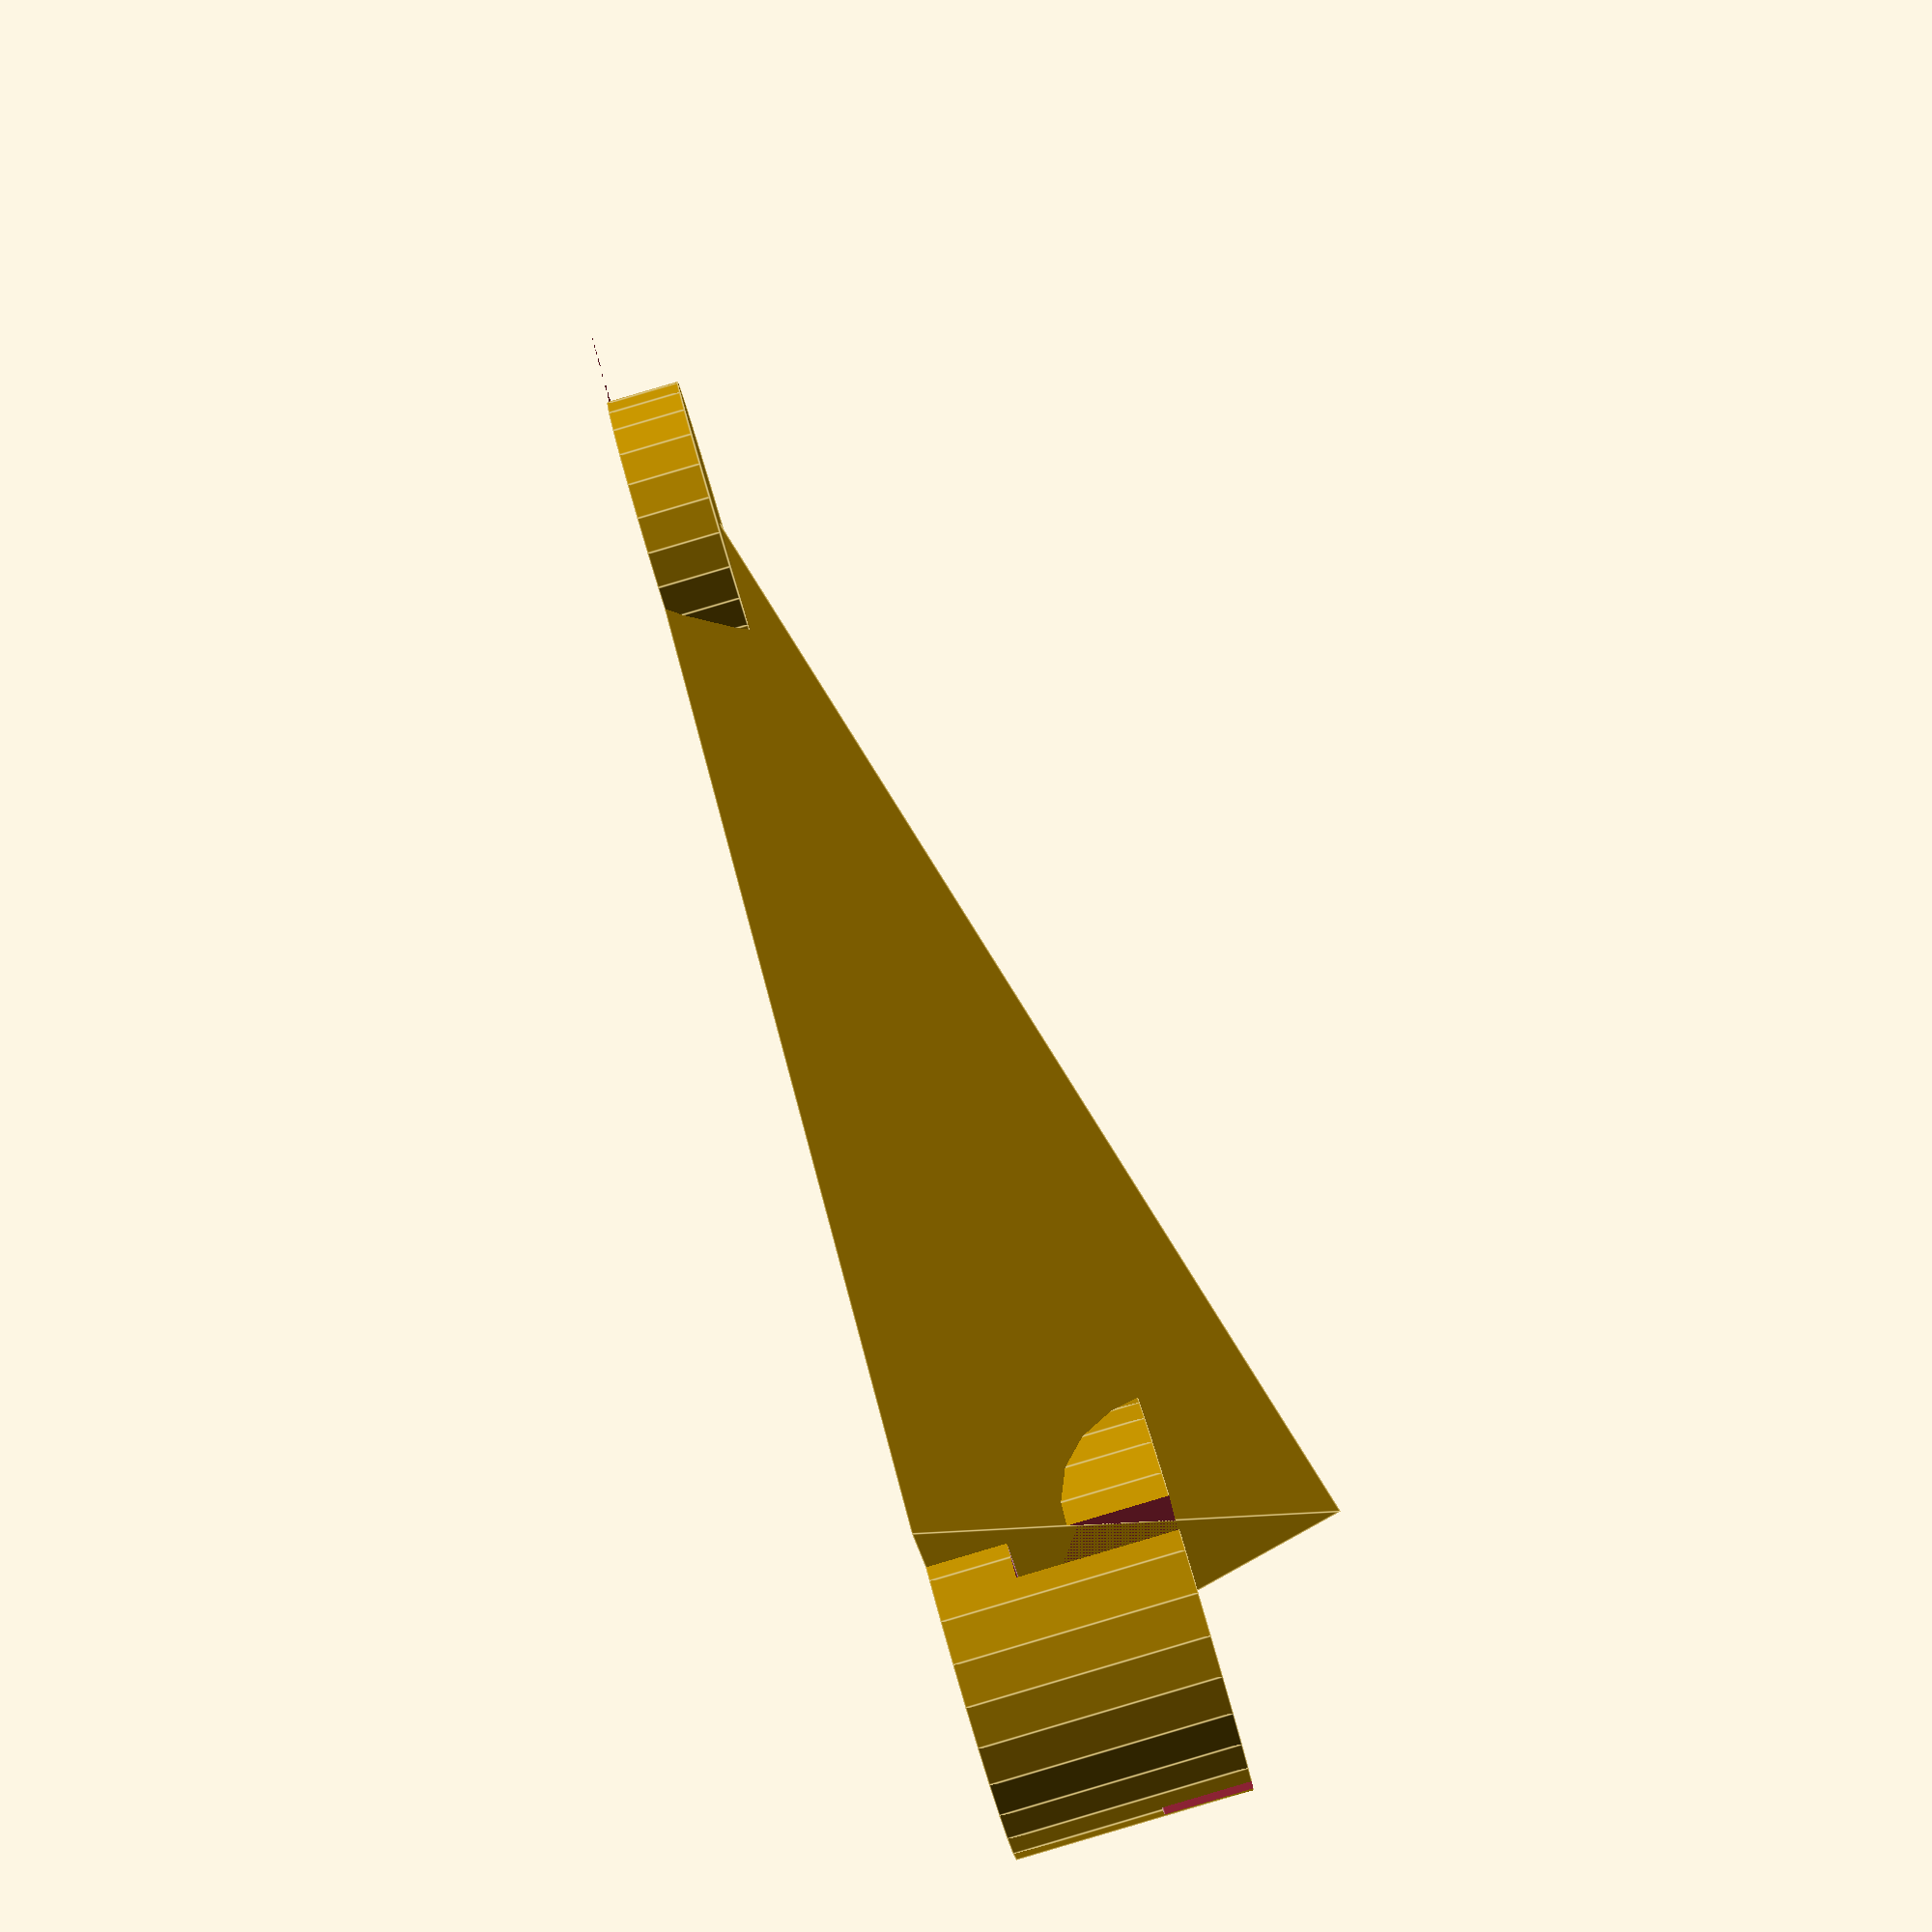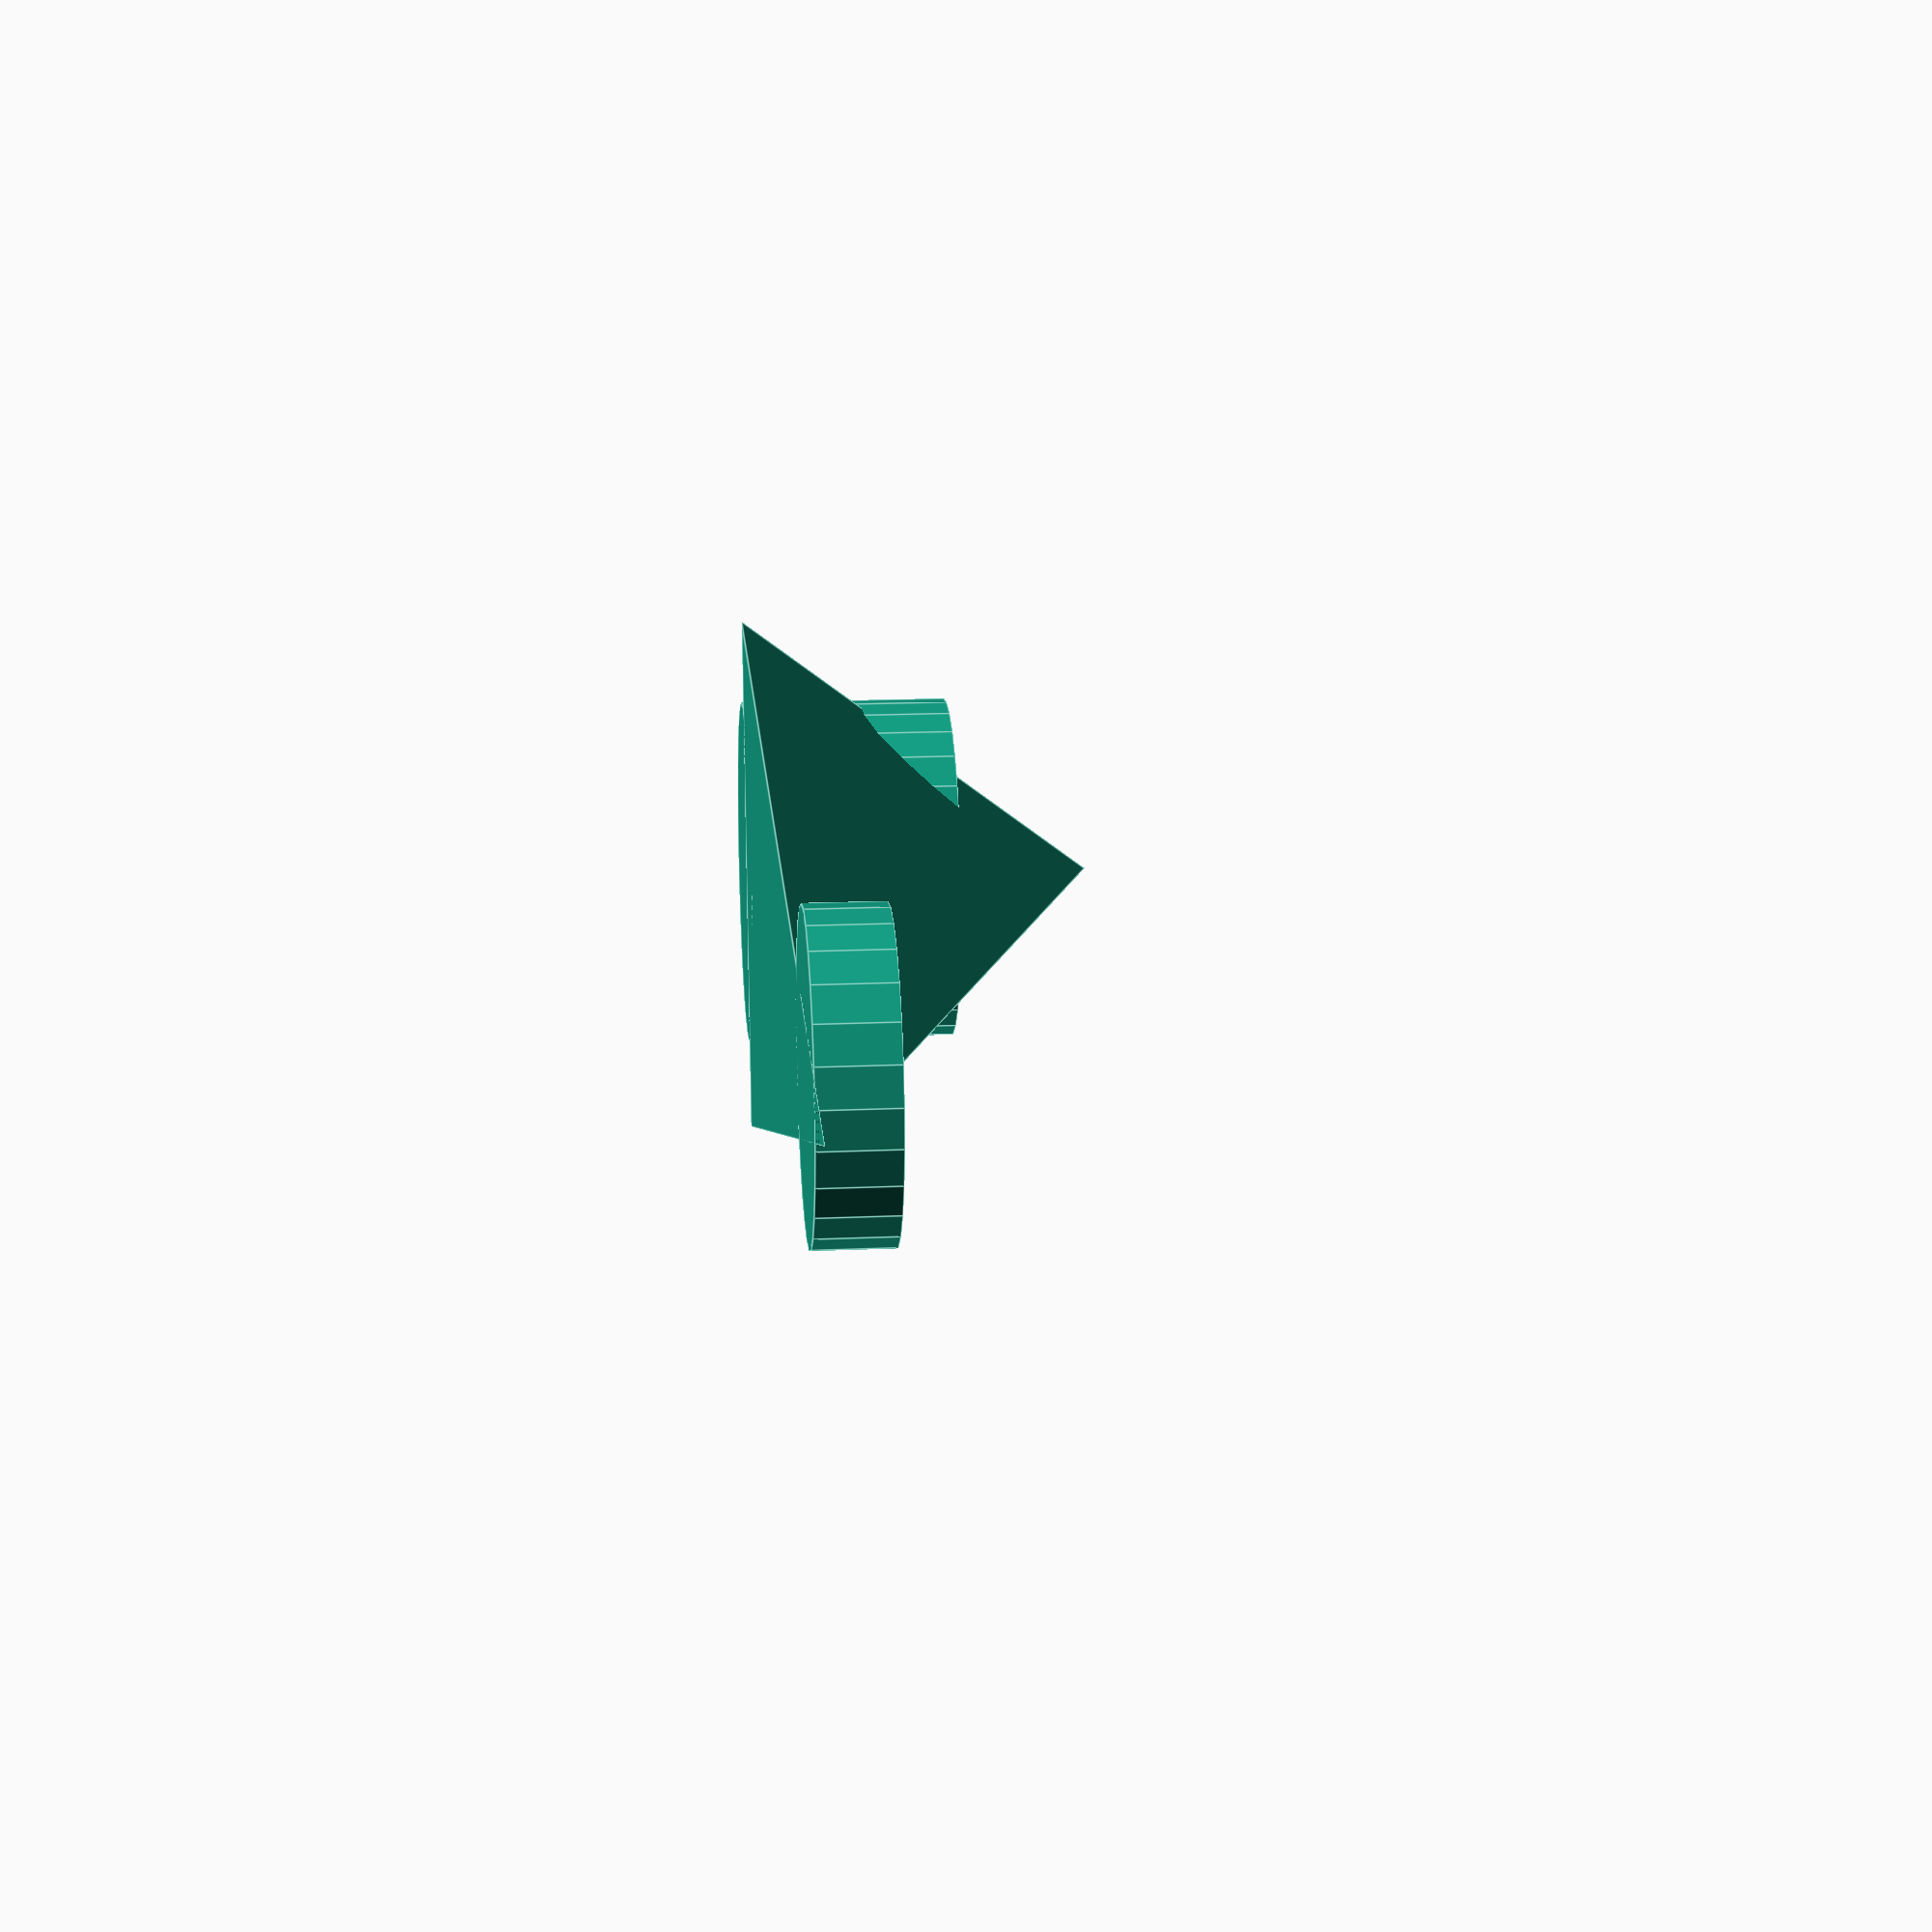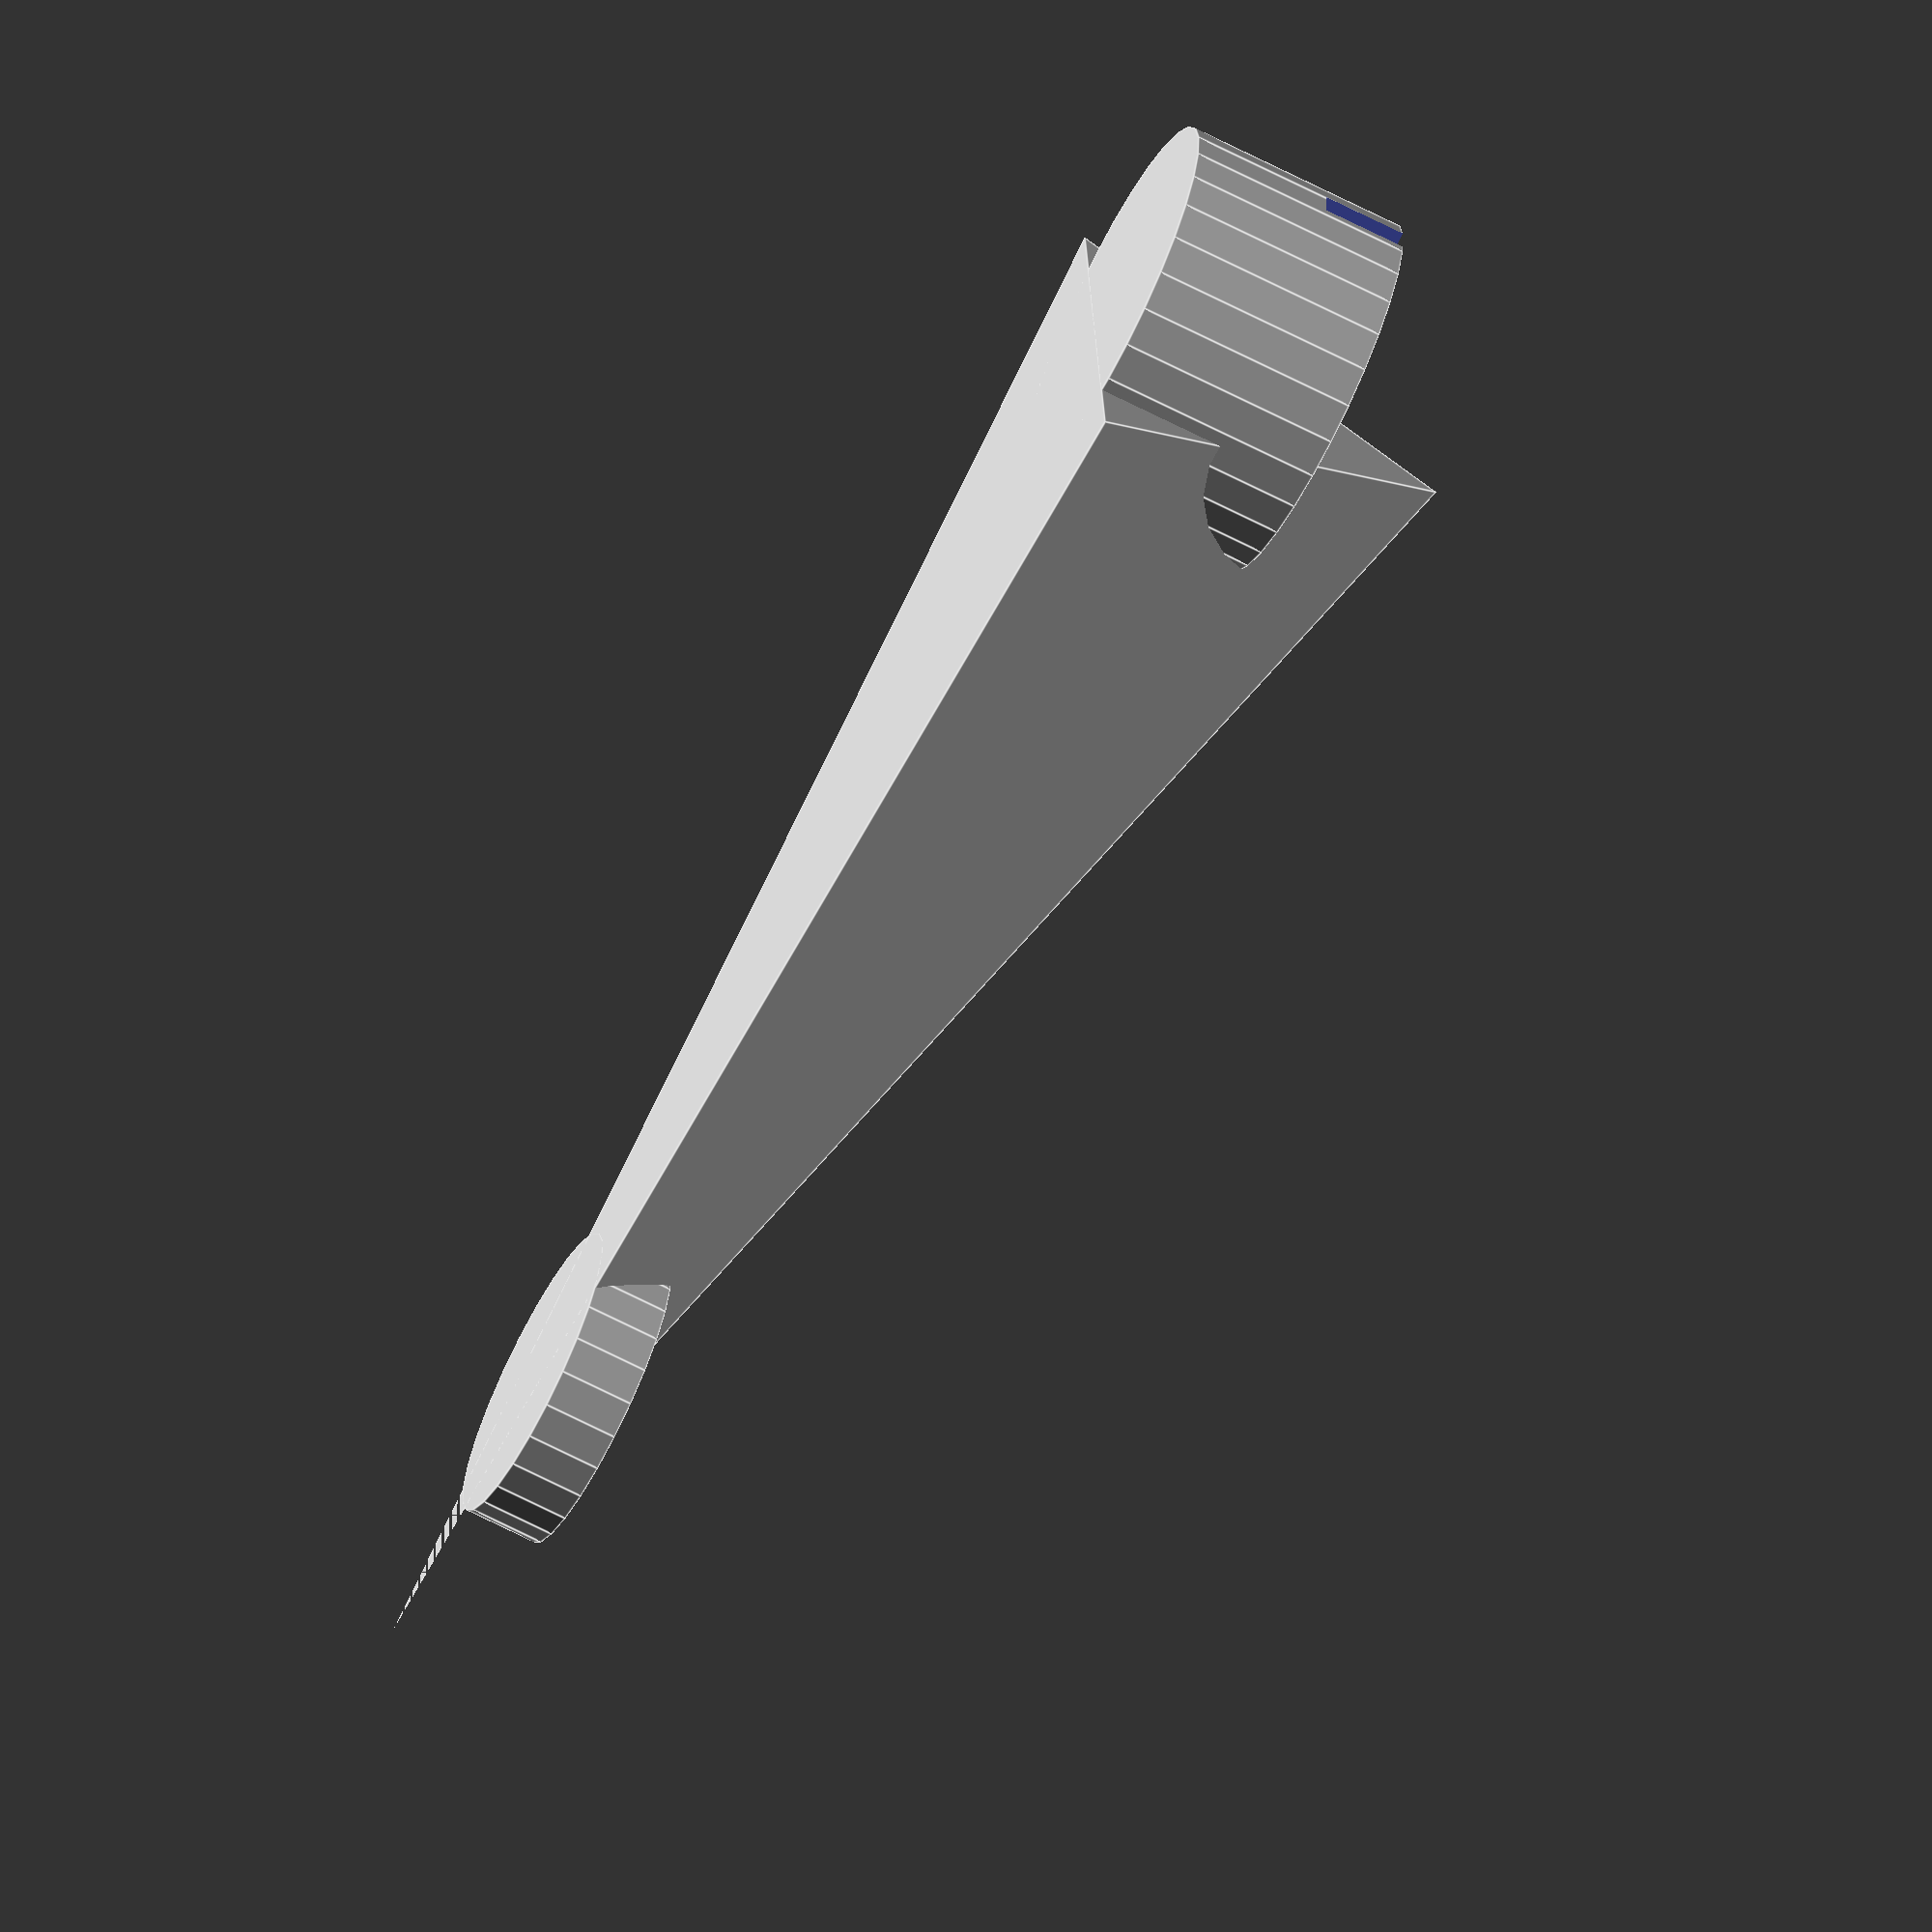
<openscad>
/**
 * Copyright 2019 Nathan Fairhurst.
 */

PRINTRBOT_WALL_THICKNESS = 1.5;
MICRO_SD_CARD_WIDTH = 11;
MICRO_SD_CARD_LENGTH = 15;
MICRO_SD_CARD_THICKNESS = 2/3;
MICRO_SD_CARD_PROTRUSION = 4;

SD_CARD_WIDTH = 24;
SD_CARD_LENGTH = 32;
SD_CARD_THICKNESS = 2.2;
SD_CARD_PROTRUSION = 9;

module card(width, length, thickness, tolerance) {
  cube([width + tolerance, length + tolerance, thickness + tolerance]);
}

module card_holder(
  card_width,
  card_length,
  card_thickness,
  card_protrusion,
  wall_thickness,
  tolerance
) {
  difference() {
    cube([
      wall_thickness * 2 + tolerance * 3 + card_width,
      wall_thickness * 2 + tolerance * 3 + card_thickness,
      wall_thickness + card_length - card_protrusion
    ]);
    translate([wall_thickness + tolerance,
      wall_thickness + tolerance * 2 + card_thickness,
      wall_thickness + tolerance
    ])
      rotate([90, 0, 0])
        card(card_width, card_length, card_thickness, tolerance);
  }
}

module printrbot_base(
  tolerance
) {
  front_depth_offset = 3.5;
  side_height_offset = 2.75;
  side_wall_height = 45;
  front_wall_length = 92;

  translate([0, -side_height_offset - PRINTRBOT_WALL_THICKNESS, 0])
    cube([PRINTRBOT_WALL_THICKNESS + tolerance, 400, side_wall_height]);
  translate([-front_wall_length / 2, -PRINTRBOT_WALL_THICKNESS, front_depth_offset])
    cube([
      front_wall_length / 2,
      PRINTRBOT_WALL_THICKNESS + tolerance,
      side_wall_height - front_depth_offset * 2
    ]);
}


module bracket(length, width, height, height_at_truncation) {
  true_length = length / (height - height_at_truncation) * height;

  difference() {
    polyhedron(
      points=[[0, width / 2, 0],[0,0, height],[0, -width / 2,0],[true_length,0,0]],
      faces=[[0,1,2],[2,1,3],[3,1,0],[3,0,2]]
    );
    translate([length,-width/2,0])
      cube([true_length - length, width, height_at_truncation]);
  }
}

module foot(tolerance) {
  base_thickness = 4;
  foot_wall_thickness = 4;
  difference() {
    translate([0,0,-base_thickness])
      cylinder(12,10,10);
    printrbot_base(tolerance);
  }
}

foot(0.3);
translate([PRINTRBOT_WALL_THICKNESS + 0.3, 0, -4])
  bracket(64,30,20,4);
translate([PRINTRBOT_WALL_THICKNESS + 0.3 + 80 - 16, 0, -4])
  cylinder(4,8,8);

/*
card_holder(
  SD_CARD_WIDTH,
  SD_CARD_LENGTH,
  SD_CARD_THICKNESS,
  SD_CARD_PROTRUSION,
  1,
  0.3
);
*/

</openscad>
<views>
elev=91.3 azim=203.9 roll=286.4 proj=p view=edges
elev=163.1 azim=7.5 roll=275.0 proj=p view=edges
elev=247.4 azim=184.4 roll=297.3 proj=o view=edges
</views>
